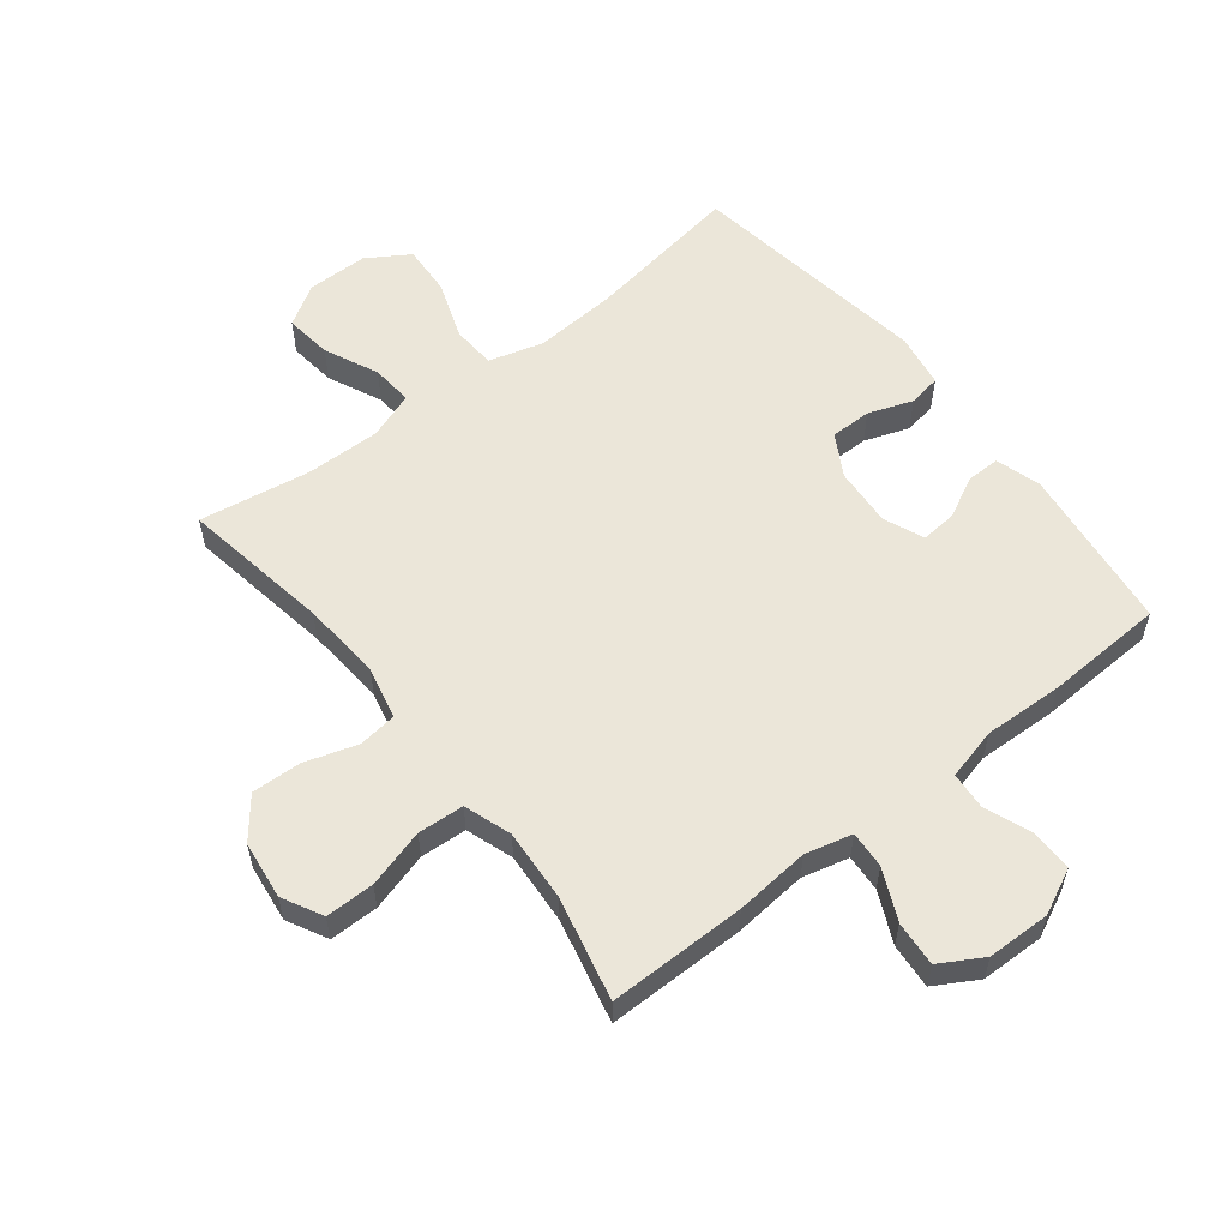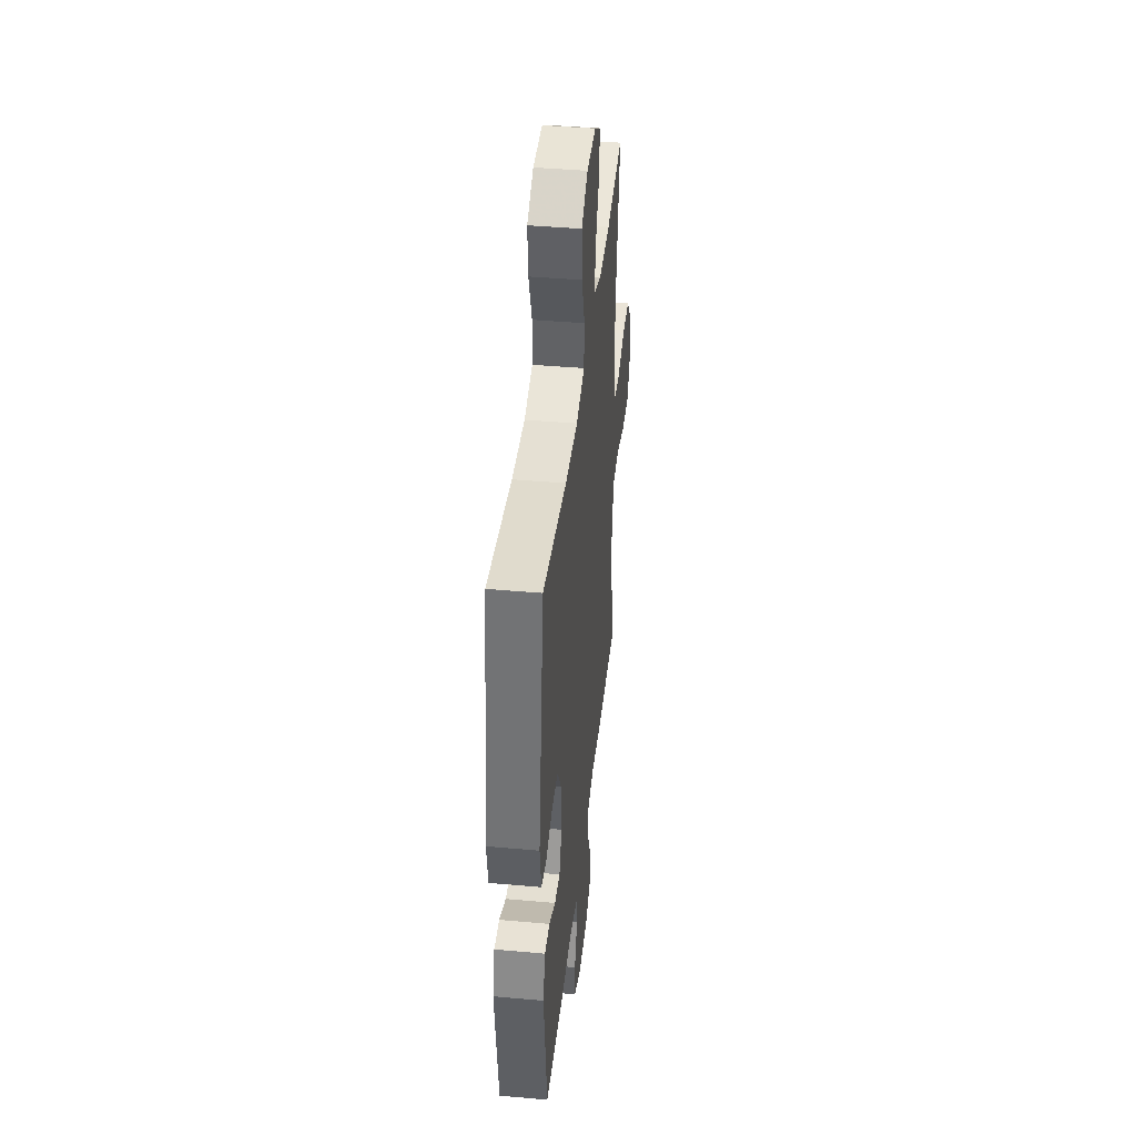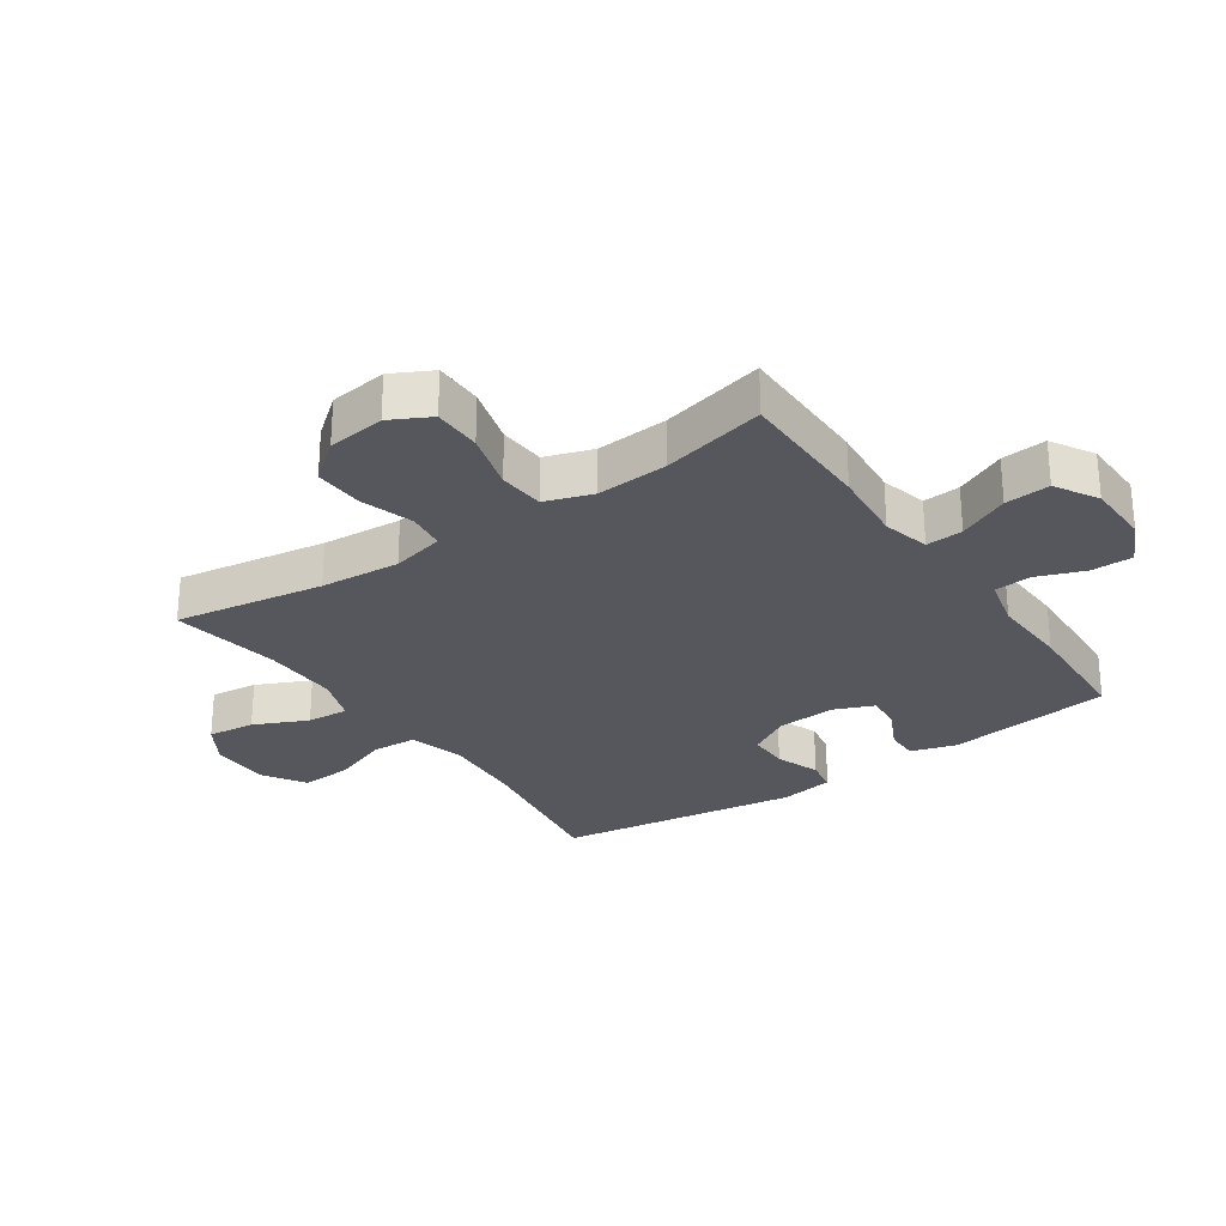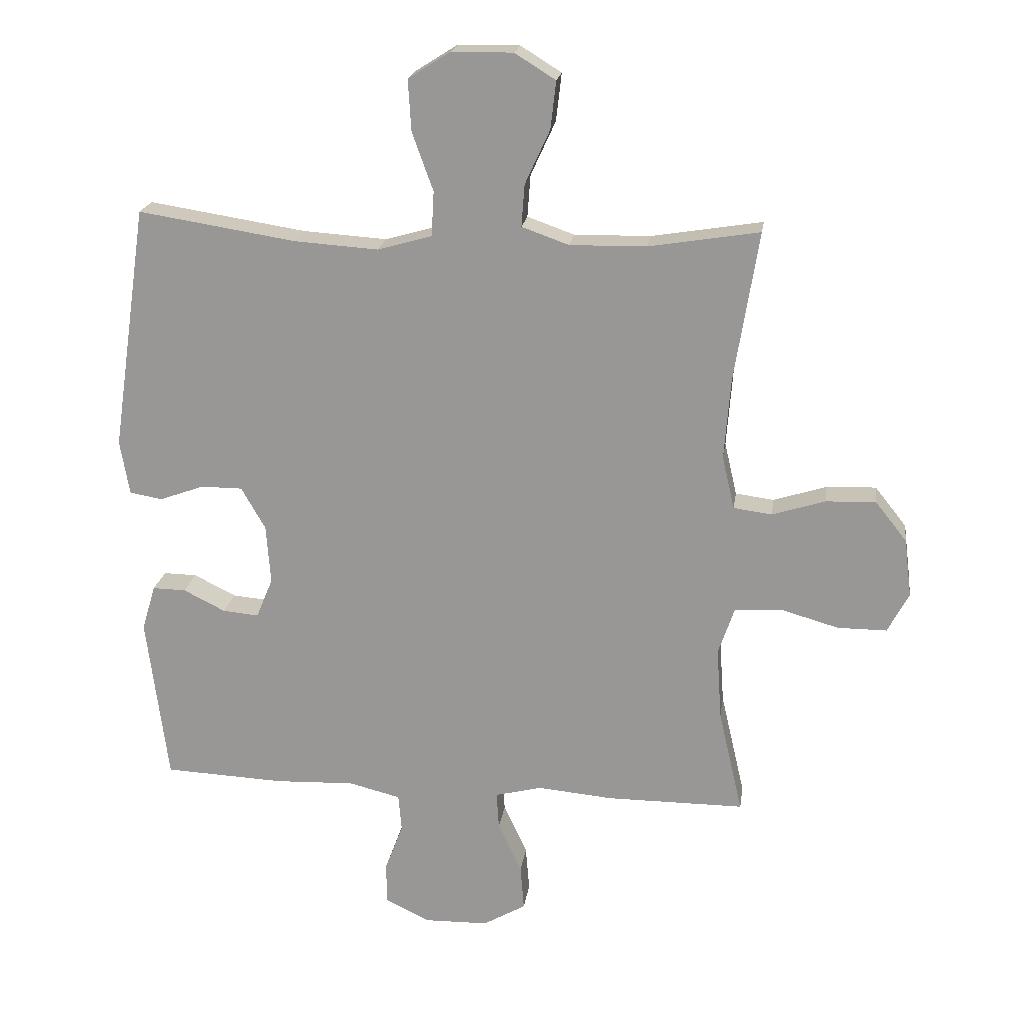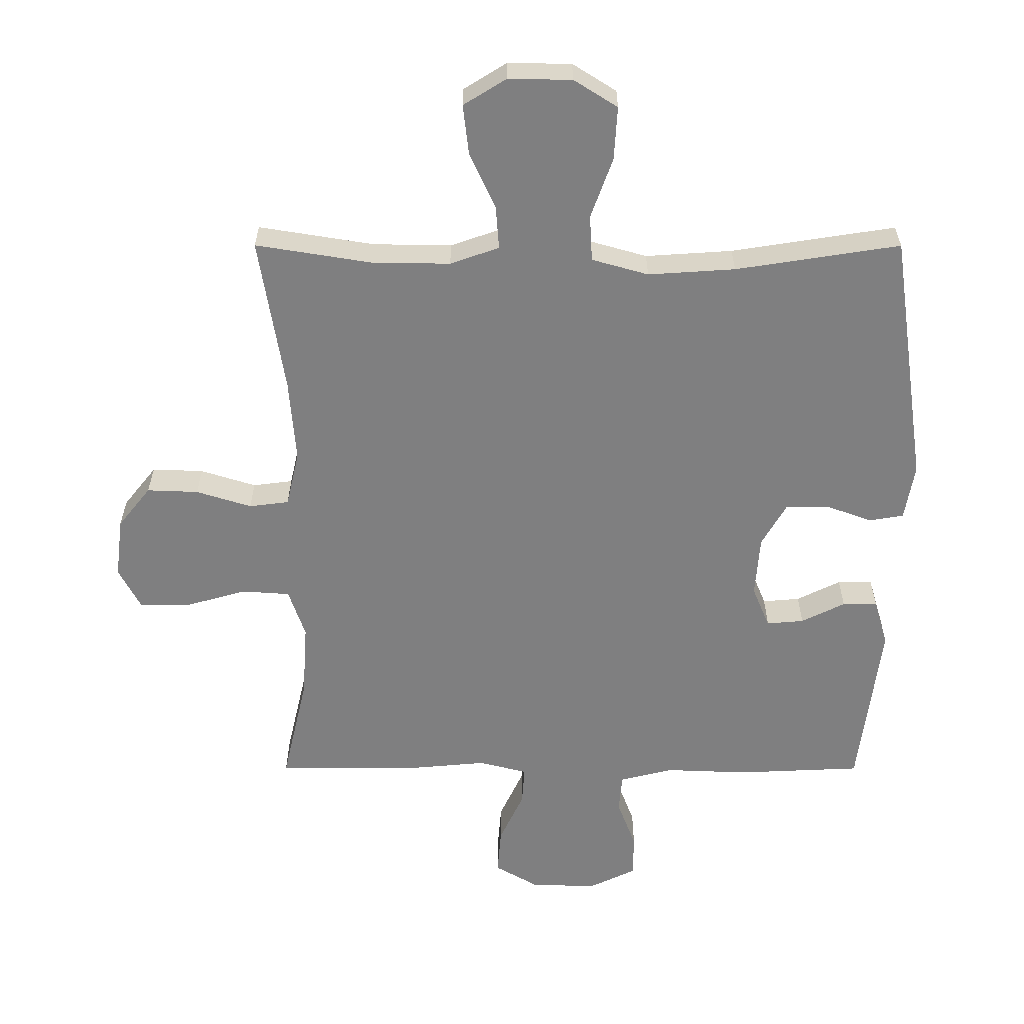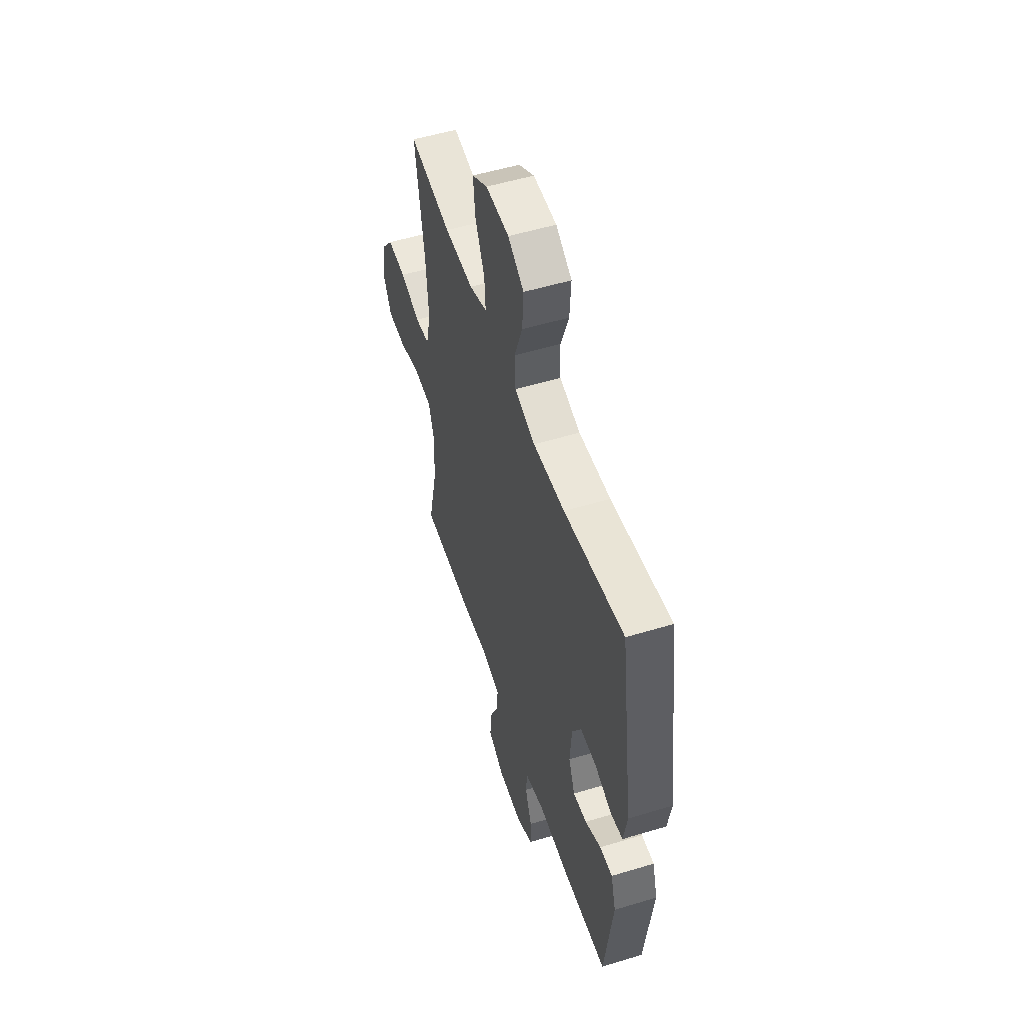
<metadata>
{"format":"obj","ext":"obj","renderer":"f3d","projection":"perspective","resolution":1024,"background":"white","views":[{"elev":56.8,"azim":141.8,"up":"+Y"},{"elev":41.8,"azim":-83.8,"up":"+Z"},{"elev":-27.5,"azim":124.6,"up":"+Y"},{"elev":20.3,"azim":8.1,"up":"+Z"},{"elev":30.3,"azim":-179.9,"up":"+Z"},{"elev":53.2,"azim":-108.0,"up":"+Z"}]}
</metadata>
<code>
v -0.5 0.07 -0.5
v -0.534 0.07 -0.23
v -0.512 0.07 -0.156
v -0.458 0.07 -0.157
v -0.39 0.07 -0.191
v -0.332 0.07 -0.196
v -0.305 0.07 -0.131
v -0.312 0.07 -0.035
v -0.351 0.07 0.033
v -0.418 0.07 0.033
v -0.49 0.07 0.007
v -0.543 0.07 0.016
v -0.558 0.07 0.104
v -0.5 0.07 0.5
v -0.245 0.07 0.46
v -0.11 0.07 0.451
v -0.022 0.07 0.476
v -0.018 0.07 0.548
v -0.052 0.07 0.642
v -0.057 0.07 0.725
v 0.011 0.07 0.768
v 0.11 0.07 0.769
v 0.176 0.07 0.728
v 0.167 0.07 0.651
v 0.127 0.07 0.564
v 0.122 0.07 0.496
v 0.198 0.07 0.469
v 0.321 0.07 0.471
v 0.5 0.07 0.5
v 0.461 0.07 0.257
v 0.451 0.07 0.127
v 0.471 0.07 0.041
v 0.533 0.07 0.033
v 0.619 0.07 0.06
v 0.699 0.07 0.063
v 0.75 0.07 -0.001
v 0.762 0.07 -0.095
v 0.728 0.07 -0.16
v 0.649 0.07 -0.16
v 0.554 0.07 -0.133
v 0.479 0.07 -0.138
v 0.453 0.07 -0.215
v 0.461 0.07 -0.332
v 0.5 0.07 -0.5
v 0.277 0.07 -0.5
v 0.156 0.07 -0.489
v 0.08 0.07 -0.508
v 0.084 0.07 -0.568
v 0.122 0.07 -0.65
v 0.128 0.07 -0.723
v 0.059 0.07 -0.763
v -0.044 0.07 -0.765
v -0.117 0.07 -0.73
v -0.117 0.07 -0.662
v -0.088 0.07 -0.585
v -0.093 0.07 -0.525
v -0.177 0.07 -0.504
v -0.305 0.07 -0.509
v -0.5 0 -0.5
v -0.534 0 -0.23
v -0.512 0 -0.156
v -0.458 0 -0.157
v -0.39 0 -0.191
v -0.332 0 -0.196
v -0.305 0 -0.131
v -0.312 0 -0.035
v -0.351 0 0.033
v -0.418 0 0.033
v -0.49 0 0.007
v -0.543 0 0.016
v -0.558 0 0.104
v -0.5 0 0.5
v -0.245 0 0.46
v -0.11 0 0.451
v -0.022 0 0.476
v -0.018 0 0.548
v -0.052 0 0.642
v -0.057 0 0.725
v 0.011 0 0.768
v 0.11 0 0.769
v 0.176 0 0.728
v 0.167 0 0.651
v 0.127 0 0.564
v 0.122 0 0.496
v 0.198 0 0.469
v 0.321 0 0.471
v 0.5 0 0.5
v 0.461 0 0.257
v 0.451 0 0.127
v 0.471 0 0.041
v 0.533 0 0.033
v 0.619 0 0.06
v 0.699 0 0.063
v 0.75 0 -0.001
v 0.762 0 -0.095
v 0.728 0 -0.16
v 0.649 0 -0.16
v 0.554 0 -0.133
v 0.479 0 -0.138
v 0.453 0 -0.215
v 0.461 0 -0.332
v 0.5 0 -0.5
v 0.277 0 -0.5
v 0.156 0 -0.489
v 0.08 0 -0.508
v 0.084 0 -0.568
v 0.122 0 -0.65
v 0.128 0 -0.723
v 0.059 0 -0.763
v -0.044 0 -0.765
v -0.117 0 -0.73
v -0.117 0 -0.662
v -0.088 0 -0.585
v -0.093 0 -0.525
v -0.177 0 -0.504
v -0.305 0 -0.509
f 3 4 5
f 2 3 5
f 1 2 5
f 58 1 5
f 57 58 5
f 56 57 5 6
f 53 54 55
f 52 53 55
f 51 52 55
f 50 51 55
f 49 50 55
f 48 49 55
f 47 48 55 56
f 56 6 7
f 47 56 7
f 46 47 7
f 46 7 8
f 45 46 8
f 44 45 8
f 43 44 8
f 38 39 40
f 37 38 40
f 36 37 40
f 35 36 40
f 34 35 40
f 33 34 40
f 32 33 40 41
f 31 32 41 42
f 28 29 30
f 27 28 30 31
f 26 27 31 42
f 23 24 25
f 22 23 25
f 21 22 25
f 20 21 25
f 19 20 25
f 18 19 25
f 17 18 25 26
f 43 8 9
f 42 43 9
f 26 42 9
f 17 26 9
f 16 17 9
f 13 14 15
f 12 13 15
f 11 12 15
f 10 11 15
f 9 10 15 16
f 63 62 61
f 63 61 60
f 63 60 59
f 63 59 116
f 63 116 115
f 64 63 115 114
f 113 112 111
f 113 111 110
f 113 110 109
f 113 109 108
f 113 108 107
f 113 107 106
f 114 113 106 105
f 65 64 114
f 65 114 105
f 65 105 104
f 66 65 104
f 66 104 103
f 66 103 102
f 66 102 101
f 98 97 96
f 98 96 95
f 98 95 94
f 98 94 93
f 98 93 92
f 98 92 91
f 99 98 91 90
f 100 99 90 89
f 88 87 86
f 89 88 86 85
f 100 89 85 84
f 83 82 81
f 83 81 80
f 83 80 79
f 83 79 78
f 83 78 77
f 83 77 76
f 84 83 76 75
f 67 66 101
f 67 101 100
f 67 100 84
f 67 84 75
f 67 75 74
f 73 72 71
f 73 71 70
f 73 70 69
f 73 69 68
f 74 73 68 67
f 1 59 60 2
f 2 60 61 3
f 3 61 62 4
f 4 62 63 5
f 5 63 64 6
f 6 64 65 7
f 7 65 66 8
f 8 66 67 9
f 9 67 68 10
f 10 68 69 11
f 11 69 70 12
f 12 70 71 13
f 13 71 72 14
f 14 72 73 15
f 15 73 74 16
f 16 74 75 17
f 17 75 76 18
f 18 76 77 19
f 19 77 78 20
f 20 78 79 21
f 21 79 80 22
f 22 80 81 23
f 23 81 82 24
f 24 82 83 25
f 25 83 84 26
f 26 84 85 27
f 27 85 86 28
f 28 86 87 29
f 29 87 88 30
f 30 88 89 31
f 31 89 90 32
f 32 90 91 33
f 33 91 92 34
f 34 92 93 35
f 35 93 94 36
f 36 94 95 37
f 37 95 96 38
f 38 96 97 39
f 39 97 98 40
f 40 98 99 41
f 41 99 100 42
f 42 100 101 43
f 43 101 102 44
f 44 102 103 45
f 45 103 104 46
f 46 104 105 47
f 47 105 106 48
f 48 106 107 49
f 49 107 108 50
f 50 108 109 51
f 51 109 110 52
f 52 110 111 53
f 53 111 112 54
f 54 112 113 55
f 55 113 114 56
f 56 114 115 57
f 57 115 116 58
f 58 116 59 1

</code>
